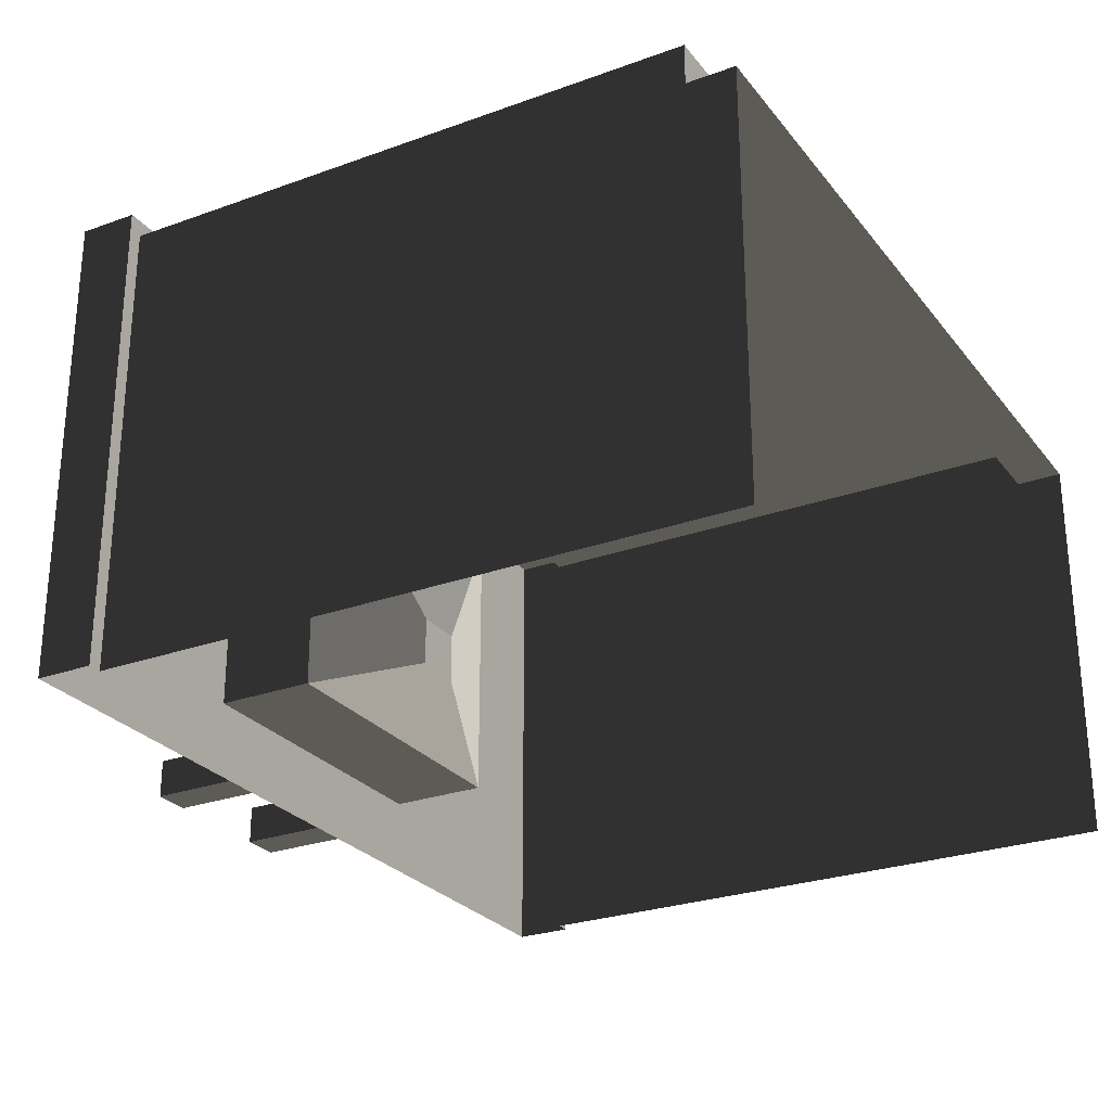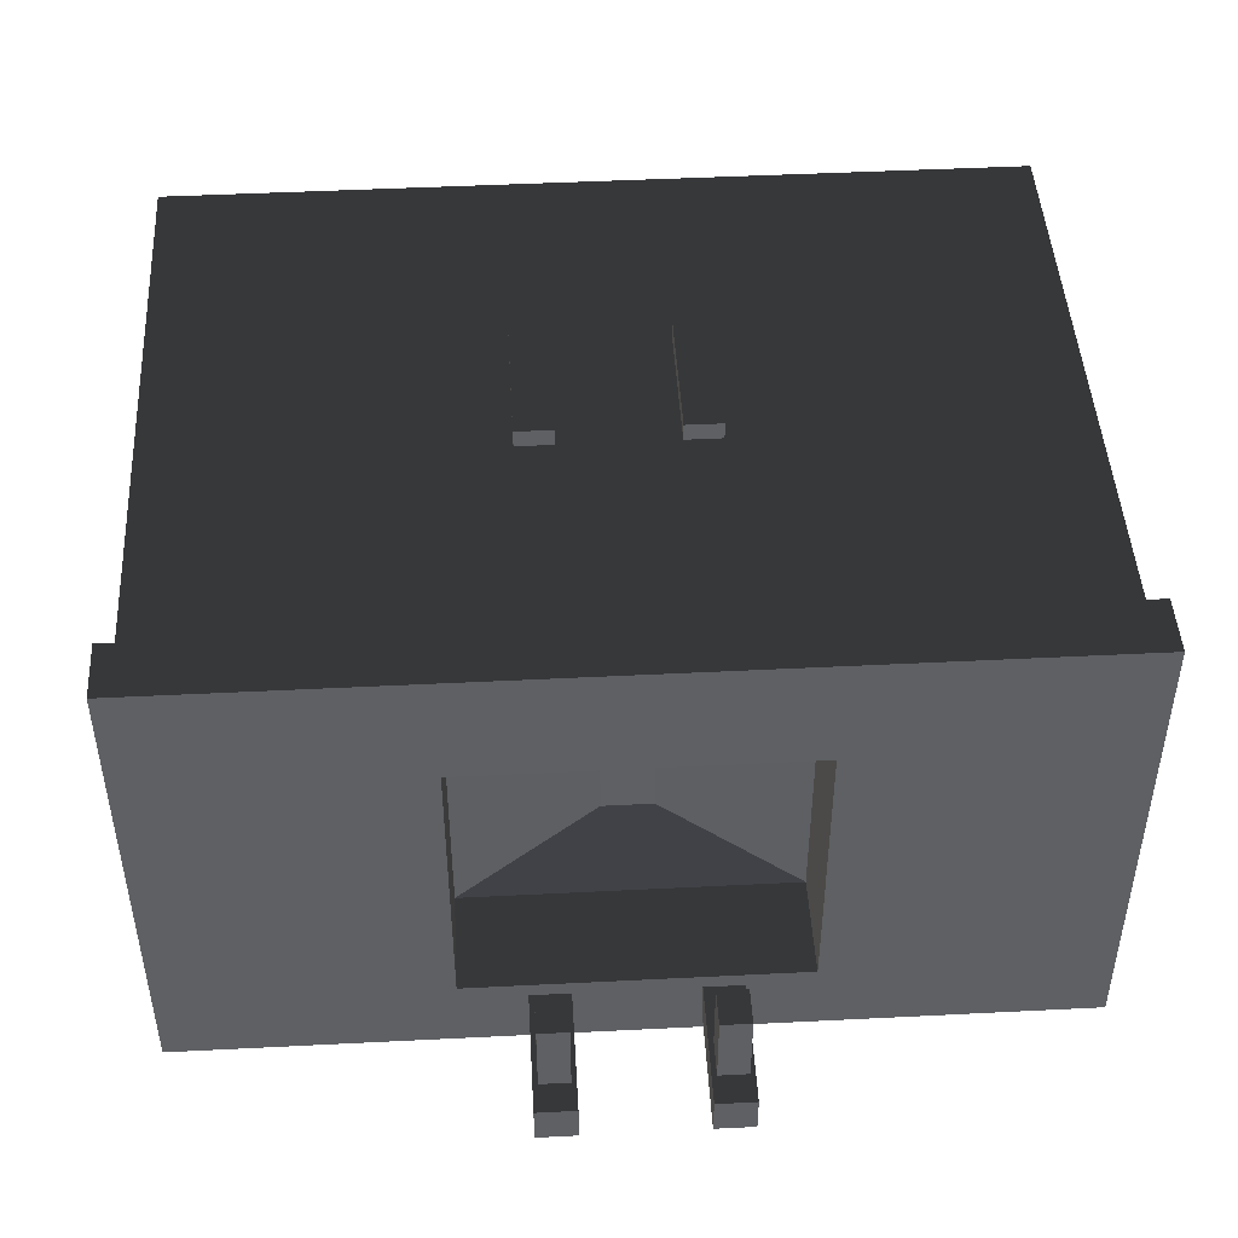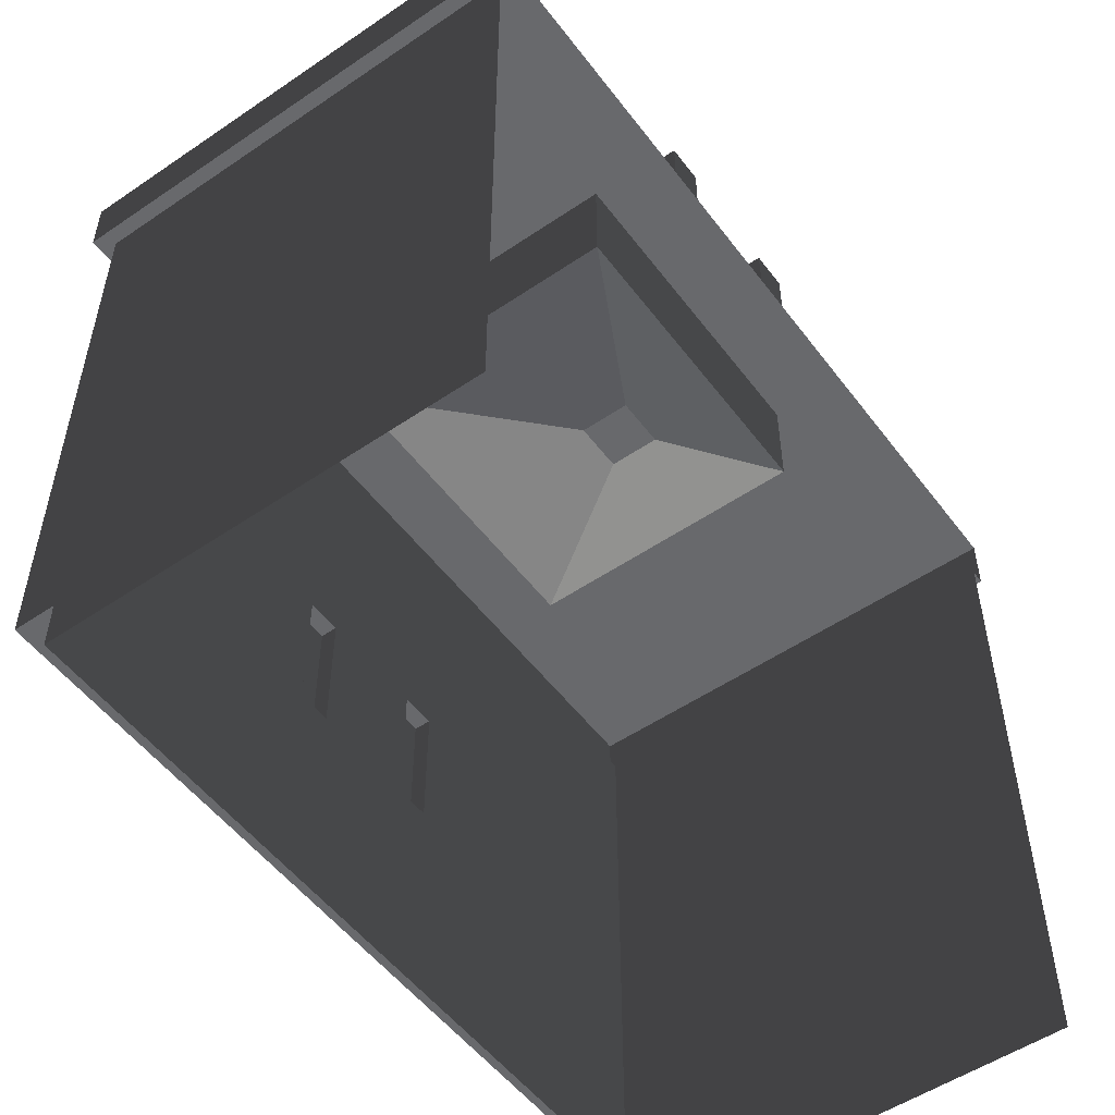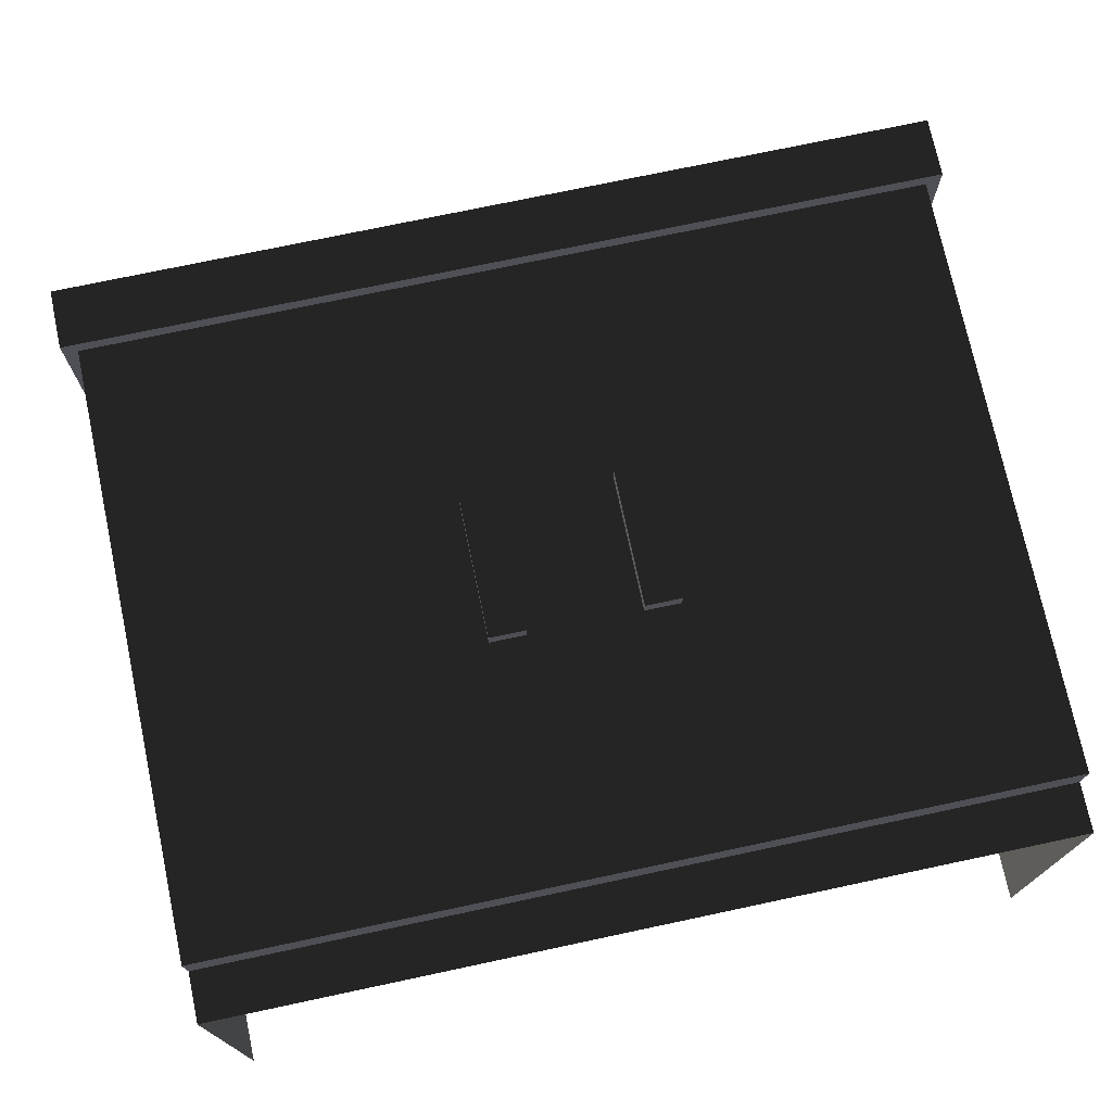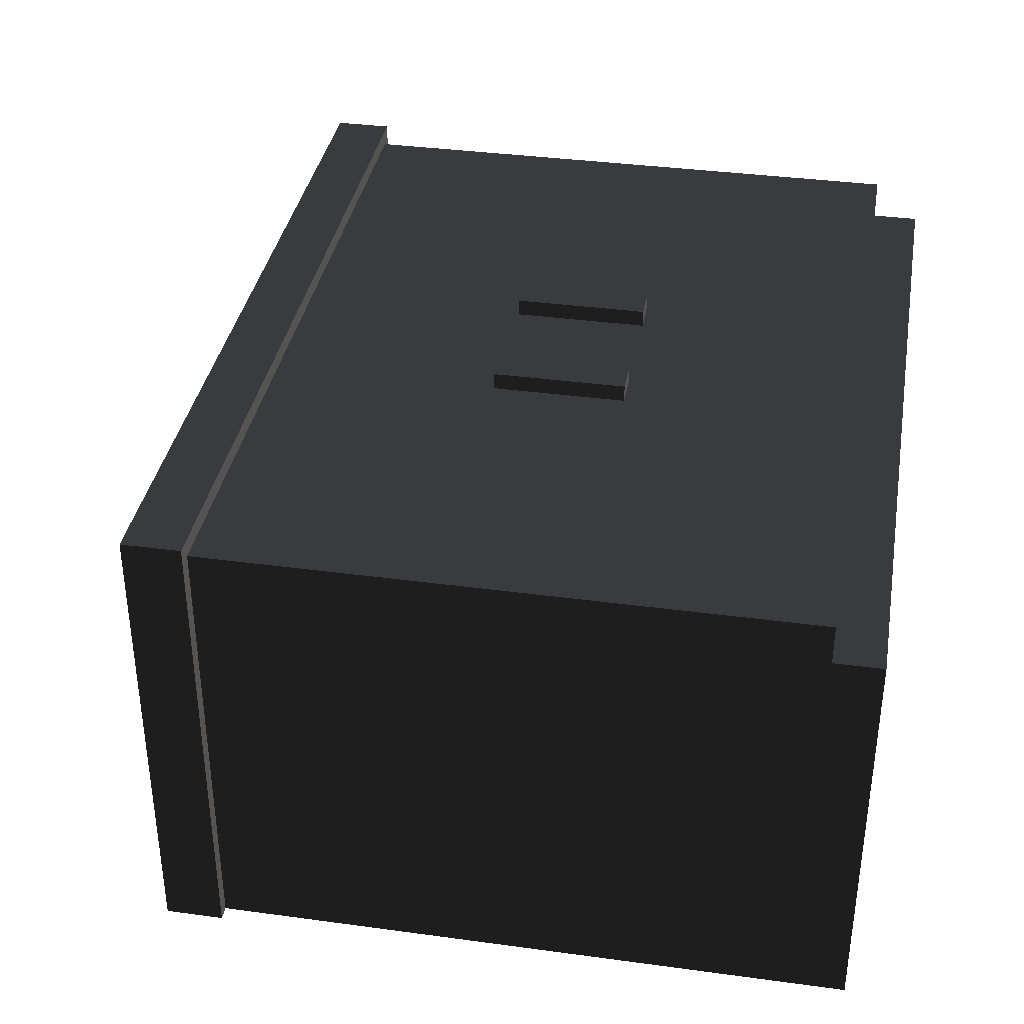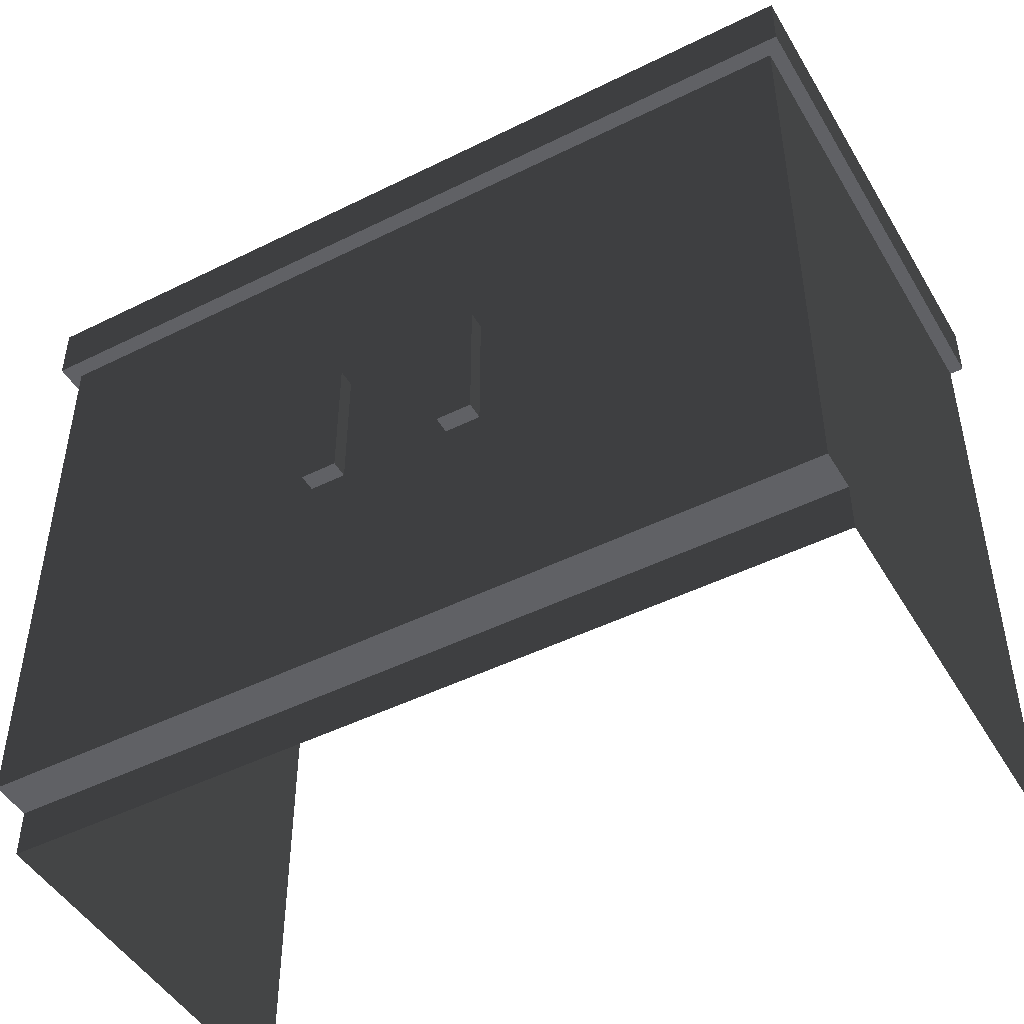
<metadata>
{"format":"obj","ext":"obj","renderer":"f3d","projection":"perspective","resolution":1024,"background":"white","views":[{"elev":-26.7,"azim":-60.5,"up":"+Z"},{"elev":46.5,"azim":176.7,"up":"+Z"},{"elev":-52.8,"azim":126.1,"up":"+Y"},{"elev":73.9,"azim":-12.0,"up":"+Z"},{"elev":36.5,"azim":-80.0,"up":"+Z"},{"elev":-47.4,"azim":29.3,"up":"+Y"}]}
</metadata>
<code>
v 0.1231 1.541 0.1186
v 0.1231 1.541 0.2654
v 0.1231 1.471 0.2654
v 0.1231 1.471 0.1186
v 0.1231 1.541 0.2654
v 0.1797 1.541 0.2654
v 0.1797 1.471 0.2654
v 0.1231 1.471 0.2654
v 0.1797 1.541 0.2654
v 0.1797 1.541 0.1186
v 0.1797 1.471 0.1186
v 0.1797 1.471 0.2654
v 0.1231 1.471 0.1186
v 0.1231 1.471 0.2654
v 0.1797 1.471 0.2654
v 0.1797 1.471 0.1186
v 0.1797 1.541 0.1186
v 0.1797 1.541 0.2654
v 0.1231 1.541 0.2654
v 0.1231 1.541 0.1186
v -0.1797 1.541 0.1186
v -0.1797 1.541 0.2654
v -0.1797 1.471 0.2654
v -0.1797 1.471 0.1186
v -0.1797 1.541 0.2654
v -0.1231 1.541 0.2654
v -0.1231 1.471 0.2654
v -0.1797 1.471 0.2654
v -0.1231 1.541 0.2654
v -0.1231 1.541 0.1186
v -0.1231 1.471 0.1186
v -0.1231 1.471 0.2654
v -0.1797 1.471 0.1186
v -0.1797 1.471 0.2654
v -0.1231 1.471 0.2654
v -0.1231 1.471 0.1186
v -0.1231 1.541 0.1186
v -0.1231 1.541 0.2654
v -0.1797 1.541 0.2654
v -0.1797 1.541 0.1186
v 0.1138 1.358 0.04326
v 0.1138 1.597 0.04326
v 0.1138 1.597 0.1186
v 0.1138 1.358 0.1186
v 0.1138 1.597 0.04326
v 0.1891 1.597 0.04326
v 0.1891 1.597 0.1186
v 0.1138 1.597 0.1186
v 0.1891 1.597 0.04326
v 0.1891 1.358 0.04326
v 0.1891 1.358 0.1186
v 0.1891 1.597 0.1186
v 0.1138 1.358 0.1186
v 0.1138 1.597 0.1186
v 0.1891 1.597 0.1186
v 0.1891 1.358 0.1186
v 0.1891 1.358 0.04326
v 0.1891 1.597 0.04326
v 0.1138 1.597 0.04326
v 0.1138 1.358 0.04326
v -0.1891 1.358 0.04326
v -0.1891 1.597 0.04326
v -0.1891 1.597 0.1186
v -0.1891 1.358 0.1186
v -0.1891 1.597 0.04326
v -0.1138 1.597 0.04326
v -0.1138 1.597 0.1186
v -0.1891 1.597 0.1186
v -0.1138 1.597 0.04326
v -0.1138 1.358 0.04326
v -0.1138 1.358 0.1186
v -0.1138 1.597 0.1186
v -0.1891 1.358 0.1186
v -0.1891 1.597 0.1186
v -0.1138 1.597 0.1186
v -0.1138 1.358 0.1186
v -0.1138 1.358 0.04326
v -0.1138 1.597 0.04326
v -0.1891 1.597 0.04326
v -0.1891 1.358 0.04326
v -0.8067 1.245 2.712e-07
v -0.8067 1.245 0.8987
v -0.8067 0.09365 0.8987
v -0.8067 0.09365 0.8187
v -0.8067 2.999e-08 2.712e-07
v -0.8067 2.254e-08 0.8187
v -0.02578 1.069 0.2956
v 0.02578 1.069 0.2956
v 0.02578 1.069 0.3472
v -0.02578 1.069 0.3472
v 0.8067 1.245 -1.103e-07
v 0.8067 0.09365 0.8987
v 0.8067 1.245 0.8987
v 0.8067 0.09365 0.8186
v 0.8067 2.999e-08 -1.103e-07
v 0.8067 2.254e-08 0.8186
v -0.1764 0.5442 0.9319
v -0.1764 0.8035 0.9319
v -0.1072 0.8035 0.9319
v -0.1072 0.5442 0.9319
v -0.8343 1.358 2.712e-07
v -0.3124 1.358 0.1481
v -0.3124 1.358 0.7111
v -0.8343 1.358 0.9306
v 0.8343 1.358 0.9306
v 0.3124 1.358 0.7111
v 0.3124 1.358 0.1481
v 0.8343 1.358 -1.103e-07
v -0.3124 1.358 0.1481
v -0.3124 1.314 0.1481
v -0.3124 1.314 0.7111
v -0.3124 1.358 0.7111
v 0.3124 1.314 0.7111
v 0.3124 1.358 0.7111
v -0.3124 1.358 0.7111
v -0.3124 1.314 0.7111
v 0.3124 1.358 0.7111
v 0.3124 1.314 0.7111
v 0.3124 1.314 0.1481
v 0.3124 1.358 0.1481
v -0.3124 1.358 0.1481
v 0.3124 1.358 0.1481
v 0.3124 1.314 0.1481
v -0.3124 1.314 0.1481
v -0.3124 1.162 0.1481
v -0.04839 1.069 0.273
v -0.04839 1.069 0.3698
v -0.3124 1.162 0.7111
v -0.04839 1.069 0.3698
v 0.04839 1.069 0.3698
v 0.3124 1.162 0.7111
v -0.3124 1.162 0.7111
v 0.3124 1.162 0.7111
v 0.04839 1.069 0.3698
v 0.04839 1.069 0.273
v 0.3124 1.162 0.1481
v -0.3124 1.162 0.1481
v 0.3124 1.162 0.1481
v 0.04839 1.069 0.273
v -0.04839 1.069 0.273
v 0.8343 1.358 -1.103e-07
v 0.8343 1.245 -1.103e-07
v 0.8343 1.245 0.9306
v 0.8343 1.358 0.9306
v -0.8343 1.358 0.9306
v 0.8343 1.358 0.9306
v 0.8343 1.245 0.9306
v -0.8343 1.245 0.9306
v -0.8343 1.245 2.712e-07
v -0.8343 1.358 2.712e-07
v -0.8343 1.358 0.9306
v -0.8343 1.245 0.9306
v 0.8343 1.245 -1.103e-07
v 0.8067 1.245 -1.103e-07
v 0.8067 1.245 0.8987
v 0.8343 1.245 0.9306
v -0.8343 1.245 0.9306
v -0.8067 1.245 0.8987
v -0.8067 1.245 2.712e-07
v -0.8343 1.245 2.712e-07
v 0.1072 0.8035 0.9319
v 0.1764 0.8035 0.9319
v 0.1764 0.5442 0.9319
v 0.1072 0.5442 0.9319
v -5.722e-07 0.09365 0.8987
v 0.04033 0.1467 0.8987
v 0.7664 0.1467 0.8987
v 0.8067 0.09365 0.8987
v 0.7664 1.102 0.8987
v 0.8067 1.245 0.8987
v 0.04033 1.102 0.8987
v -0.04034 1.102 0.8987
v -0.8067 1.245 0.8987
v -0.7664 1.102 0.8987
v -0.7664 0.1467 0.8987
v -0.8067 0.09365 0.8987
v -0.04034 0.1467 0.8987
v 0.04033 1.102 0.8987
v 0.1072 0.8035 0.8987
v 0.1072 0.5442 0.8987
v 0.04033 0.1467 0.8987
v 0.1764 0.5442 0.8987
v 0.7664 0.1467 0.8987
v 0.1764 0.8035 0.8987
v 0.7664 1.102 0.8987
v -0.7664 0.1467 0.8987
v -0.1764 0.5442 0.8987
v -0.1072 0.5442 0.8987
v -0.04034 0.1467 0.8987
v -0.1072 0.8035 0.8987
v -0.04034 1.102 0.8987
v -0.1764 0.8035 0.8987
v -0.7664 1.102 0.8987
v -0.04839 1.069 0.273
v -0.02578 1.069 0.2956
v -0.02578 1.069 0.3472
v -0.04839 1.069 0.3698
v 0.02578 1.069 0.3472
v 0.04839 1.069 0.3698
v 0.02578 1.069 0.2956
v 0.04839 1.069 0.273
v -0.1764 0.5442 0.8987
v -0.1764 0.5442 0.9319
v -0.1072 0.5442 0.9319
v -0.1072 0.5442 0.8987
v -0.1072 0.5442 0.8987
v -0.1072 0.5442 0.9319
v -0.1072 0.8035 0.9319
v -0.1072 0.8035 0.8987
v -0.1072 0.8035 0.8987
v -0.1072 0.8035 0.9319
v -0.1764 0.8035 0.9319
v -0.1764 0.8035 0.8987
v -0.1764 0.8035 0.8987
v -0.1764 0.8035 0.9319
v -0.1764 0.5442 0.9319
v -0.1764 0.5442 0.8987
v 0.1072 0.8035 0.8987
v 0.1072 0.8035 0.9319
v 0.1072 0.5442 0.9319
v 0.1072 0.5442 0.8987
v 0.1072 0.5442 0.8987
v 0.1072 0.5442 0.9319
v 0.1764 0.5442 0.9319
v 0.1764 0.5442 0.8987
v 0.1764 0.5442 0.8987
v 0.1764 0.5442 0.9319
v 0.1764 0.8035 0.9319
v 0.1764 0.8035 0.8987
v 0.1764 0.8035 0.8987
v 0.1764 0.8035 0.9319
v 0.1072 0.8035 0.9319
v 0.1072 0.8035 0.8987
v 0.8067 0.09365 0.8987
v 0.8067 0.09365 0.8186
v -5.722e-07 0.09365 0.8187
v -5.722e-07 0.09365 0.8987
v -0.8067 0.09365 0.8187
v -0.8067 0.09365 0.8987
v 0.8067 0.09365 0.8186
v 0.8067 2.254e-08 0.8186
v -5.722e-07 2.254e-08 0.8187
v -5.722e-07 0.09365 0.8187
v -0.8067 2.254e-08 0.8187
v -0.8067 0.09365 0.8187
v 0.3124 1.314 0.1481
v 0.3124 1.162 0.1481
v -0.3124 1.162 0.1481
v -0.3124 1.314 0.1481
v 0.3124 1.314 0.7111
v 0.3124 1.162 0.7111
v 0.3124 1.162 0.1481
v 0.3124 1.314 0.1481
v -0.3124 1.162 0.7111
v 0.3124 1.162 0.7111
v 0.3124 1.314 0.7111
v -0.3124 1.314 0.7111
v -0.3124 1.314 0.1481
v -0.3124 1.162 0.1481
v -0.3124 1.162 0.7111
v -0.3124 1.314 0.7111
g Prop_BathroomCabinet_White_1110_54
f 1 3 2
f 1 4 3
f 5 7 6
f 5 8 7
f 9 11 10
f 9 12 11
f 13 15 14
f 13 16 15
f 17 19 18
f 17 20 19
f 21 23 22
f 21 24 23
f 25 27 26
f 25 28 27
f 29 31 30
f 29 32 31
f 33 35 34
f 33 36 35
f 37 39 38
f 37 40 39
f 41 43 42
f 41 44 43
f 45 47 46
f 45 48 47
f 49 51 50
f 49 52 51
f 53 55 54
f 53 56 55
f 57 59 58
f 57 60 59
f 61 63 62
f 61 64 63
f 65 67 66
f 65 68 67
f 69 71 70
f 69 72 71
f 73 75 74
f 73 76 75
f 77 79 78
f 77 80 79
f 81 83 82
f 83 81 84
f 84 81 85
f 84 85 86
f 87 89 88
f 87 90 89
f 91 93 92
f 91 92 94
f 91 94 95
f 95 94 96
f 97 99 98
f 97 100 99
f 101 103 102
f 101 104 103
f 103 104 105
f 103 105 106
f 105 107 106
f 105 108 107
f 108 102 107
f 108 101 102
f 109 111 110
f 109 112 111
f 113 115 114
f 113 116 115
f 117 119 118
f 117 120 119
f 121 123 122
f 121 124 123
f 125 127 126
f 125 128 127
f 129 131 130
f 129 132 131
f 133 135 134
f 133 136 135
f 137 139 138
f 137 140 139
f 141 143 142
f 141 144 143
f 145 147 146
f 145 148 147
f 149 151 150
f 149 152 151
f 153 155 154
f 153 156 155
f 157 155 156
f 157 158 155
f 159 158 157
f 159 157 160
f 161 163 162
f 161 164 163
f 165 167 166
f 165 168 167
f 168 169 167
f 168 170 169
f 171 169 170
f 170 172 171
f 172 166 171
f 166 172 165
f 170 173 172
f 172 173 174
f 173 175 174
f 173 176 175
f 176 177 175
f 176 165 177
f 165 172 177
f 178 180 179
f 178 181 180
f 181 182 180
f 181 183 182
f 183 184 182
f 183 185 184
f 185 179 184
f 185 178 179
f 186 188 187
f 186 189 188
f 189 190 188
f 189 191 190
f 191 192 190
f 191 193 192
f 193 187 192
f 193 186 187
f 194 196 195
f 194 197 196
f 197 198 196
f 197 199 198
f 199 200 198
f 199 201 200
f 201 195 200
f 201 194 195
f 202 204 203
f 202 205 204
f 206 208 207
f 206 209 208
f 210 212 211
f 210 213 212
f 214 216 215
f 214 217 216
f 218 220 219
f 218 221 220
f 222 224 223
f 222 225 224
f 226 228 227
f 226 229 228
f 230 232 231
f 230 233 232
f 234 236 235
f 234 237 236
f 237 238 236
f 237 239 238
f 240 242 241
f 240 243 242
f 243 244 242
f 243 245 244
f 246 248 247
f 246 249 248
f 250 252 251
f 250 253 252
f 254 256 255
f 254 257 256
f 258 260 259
f 258 261 260

</code>
